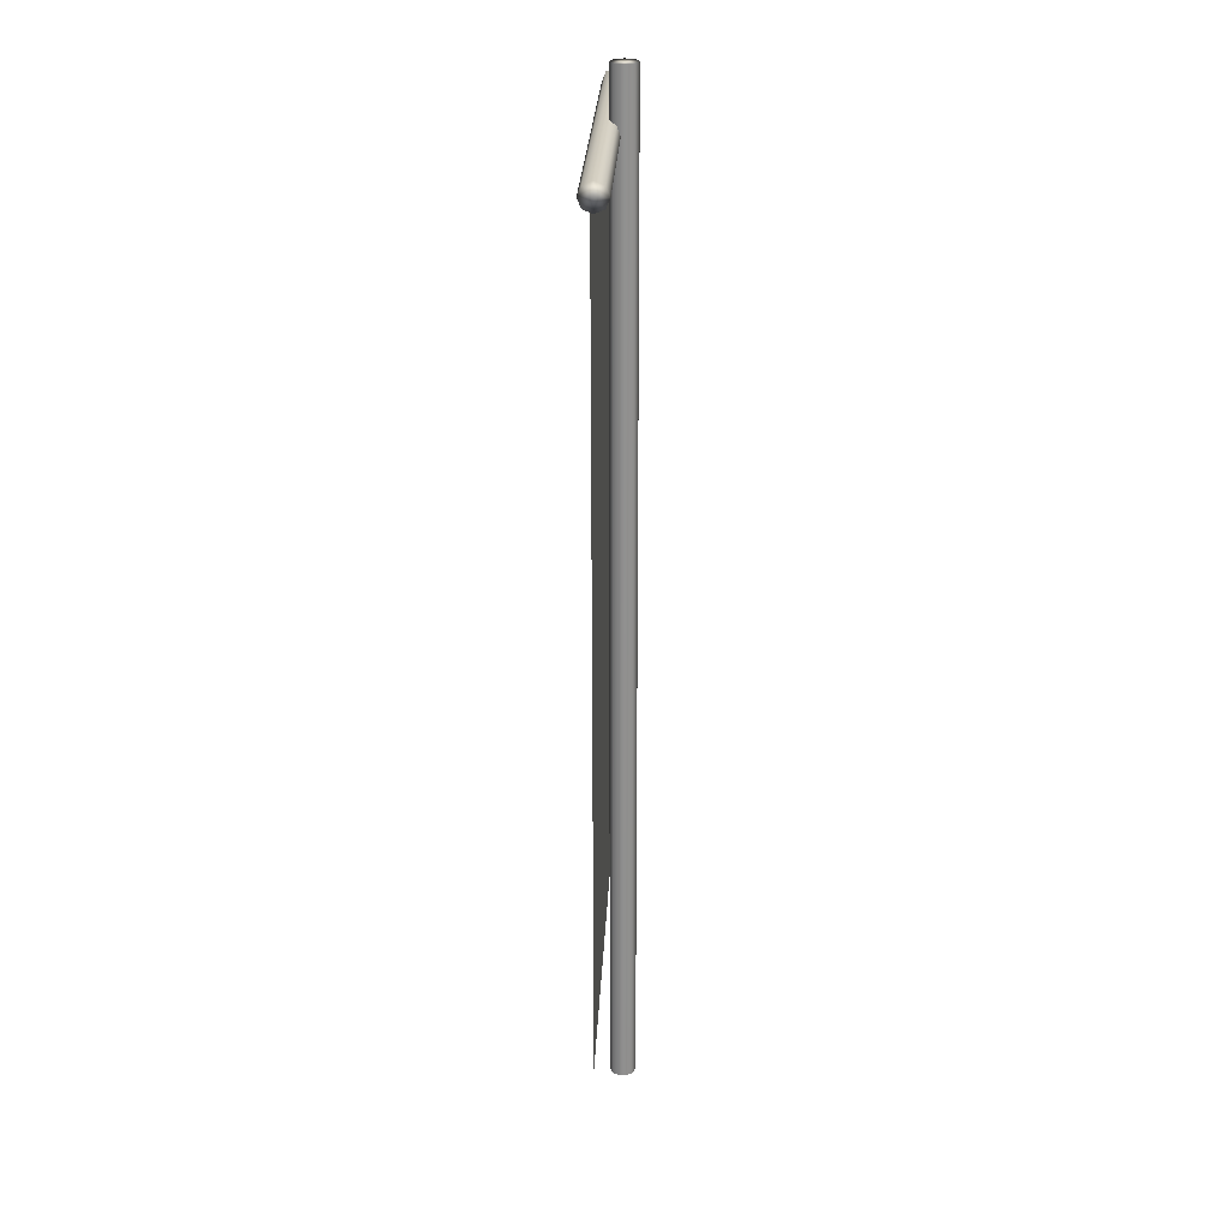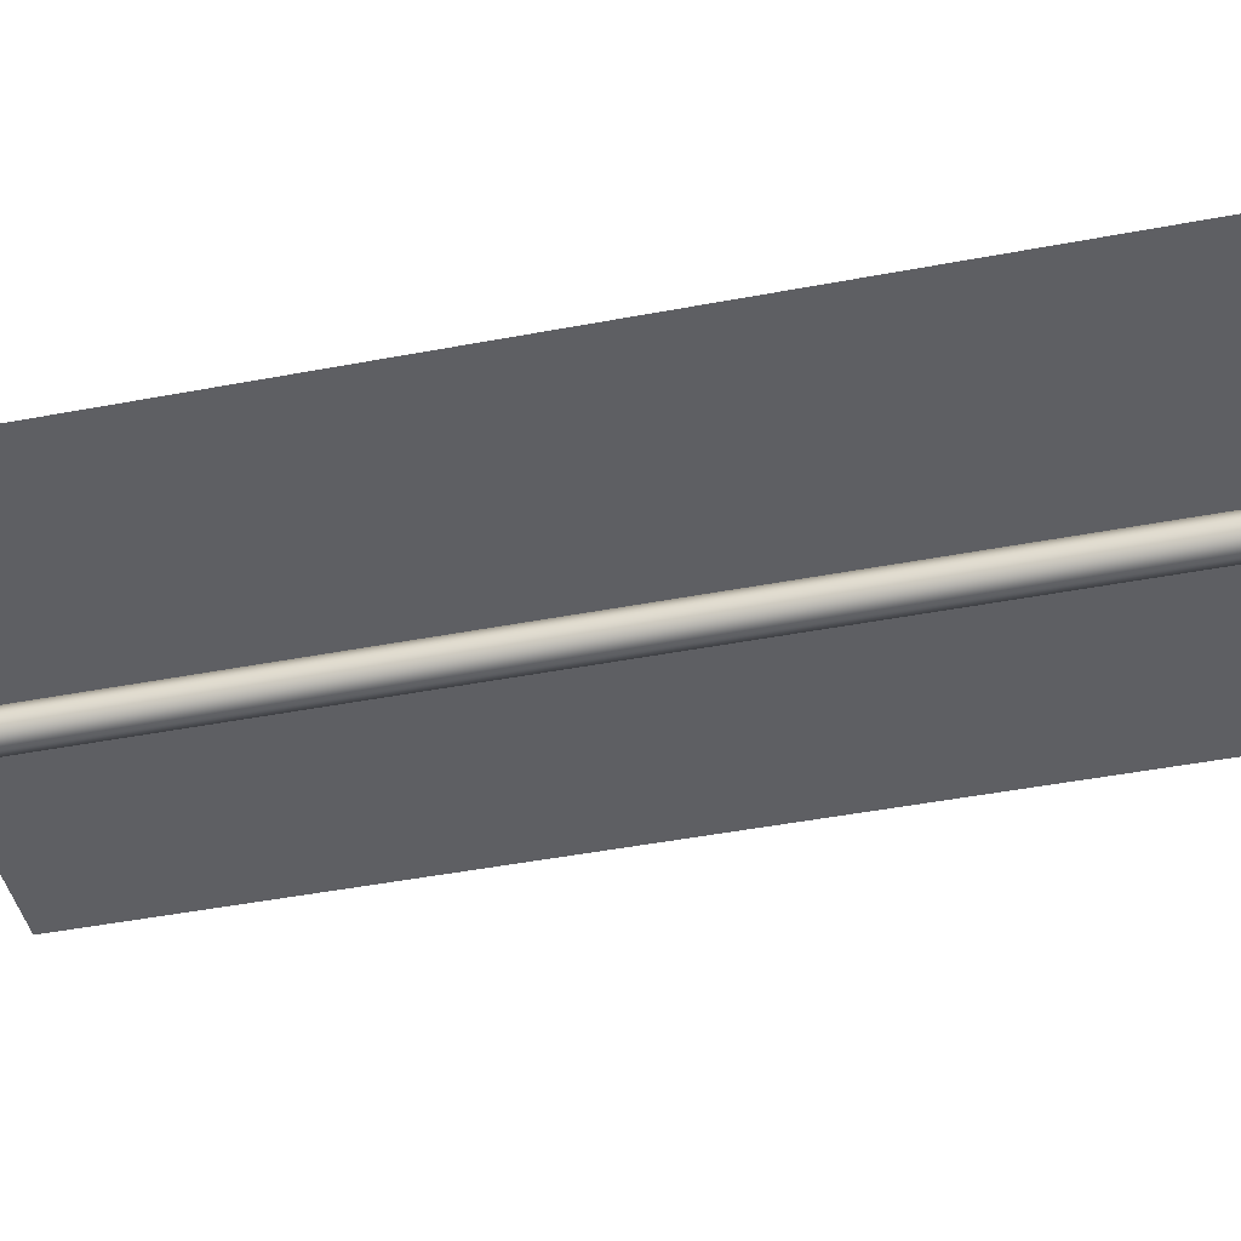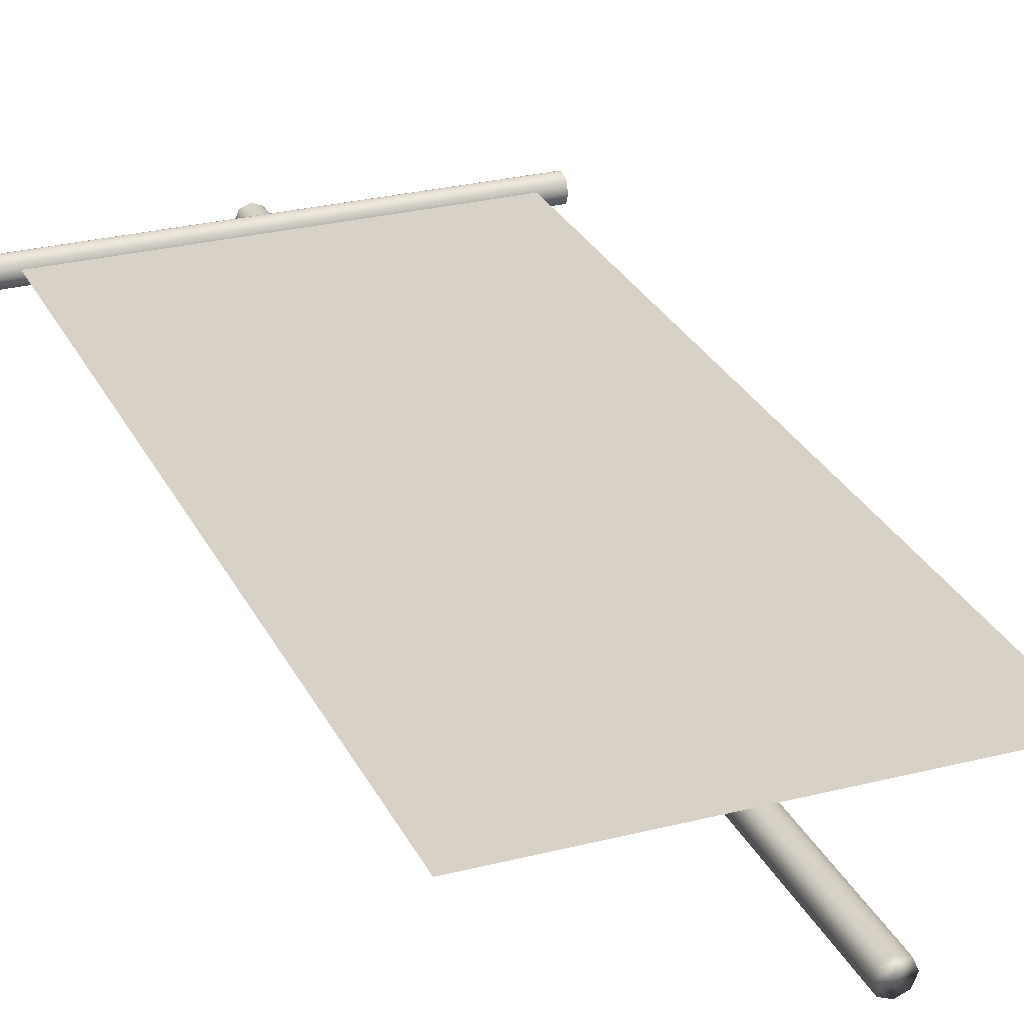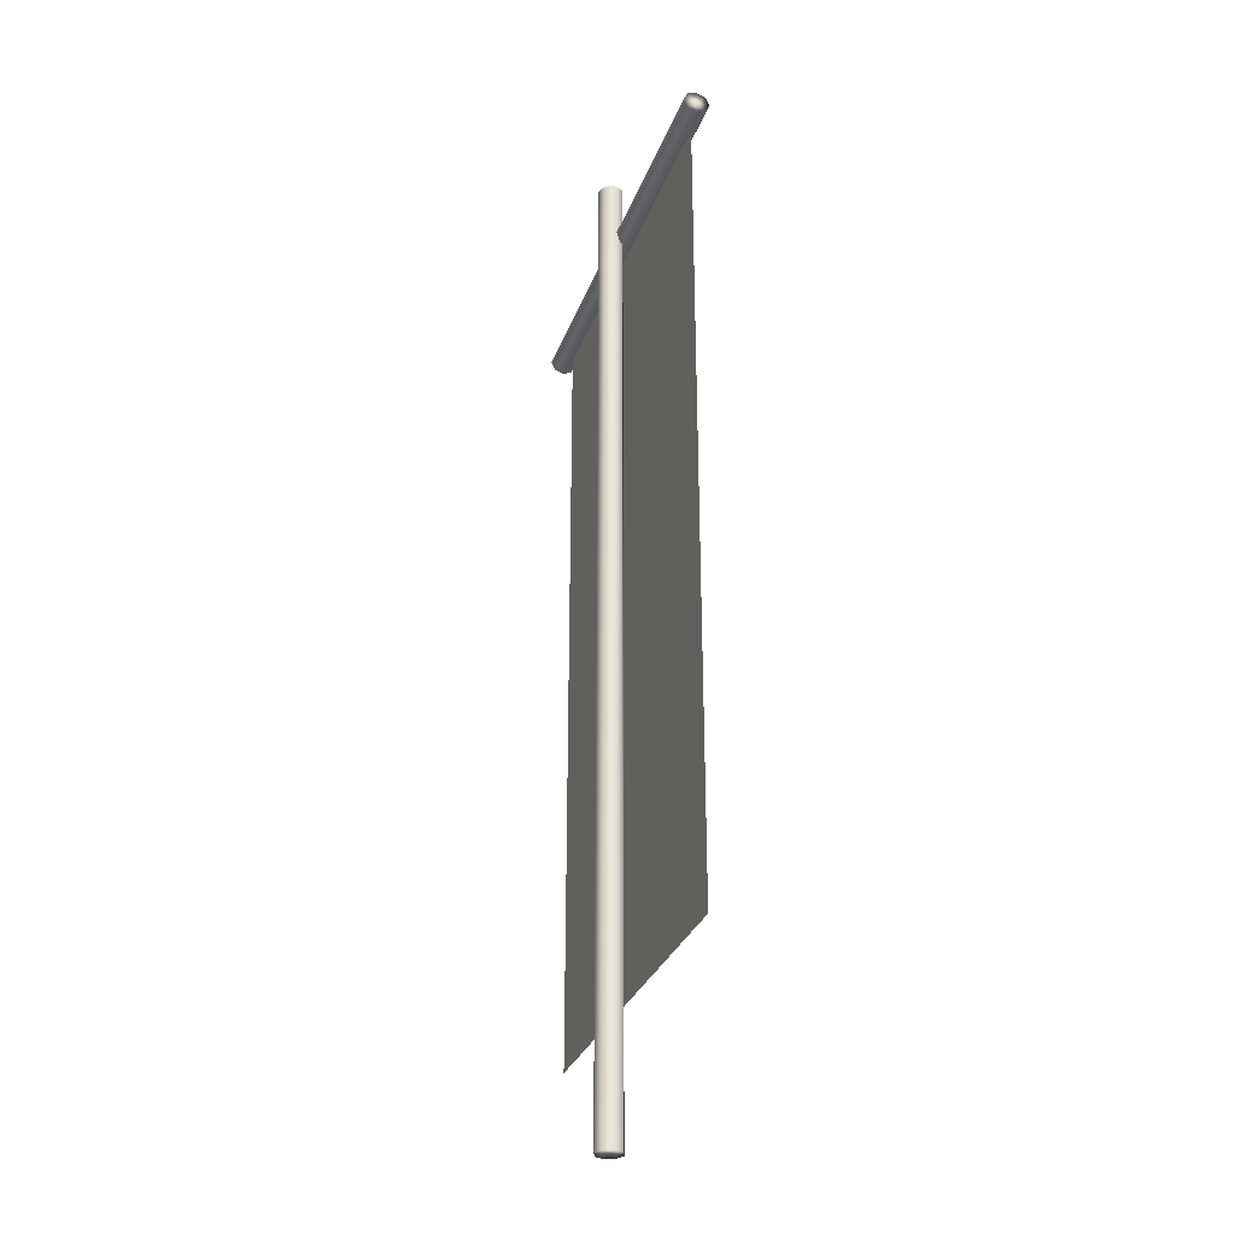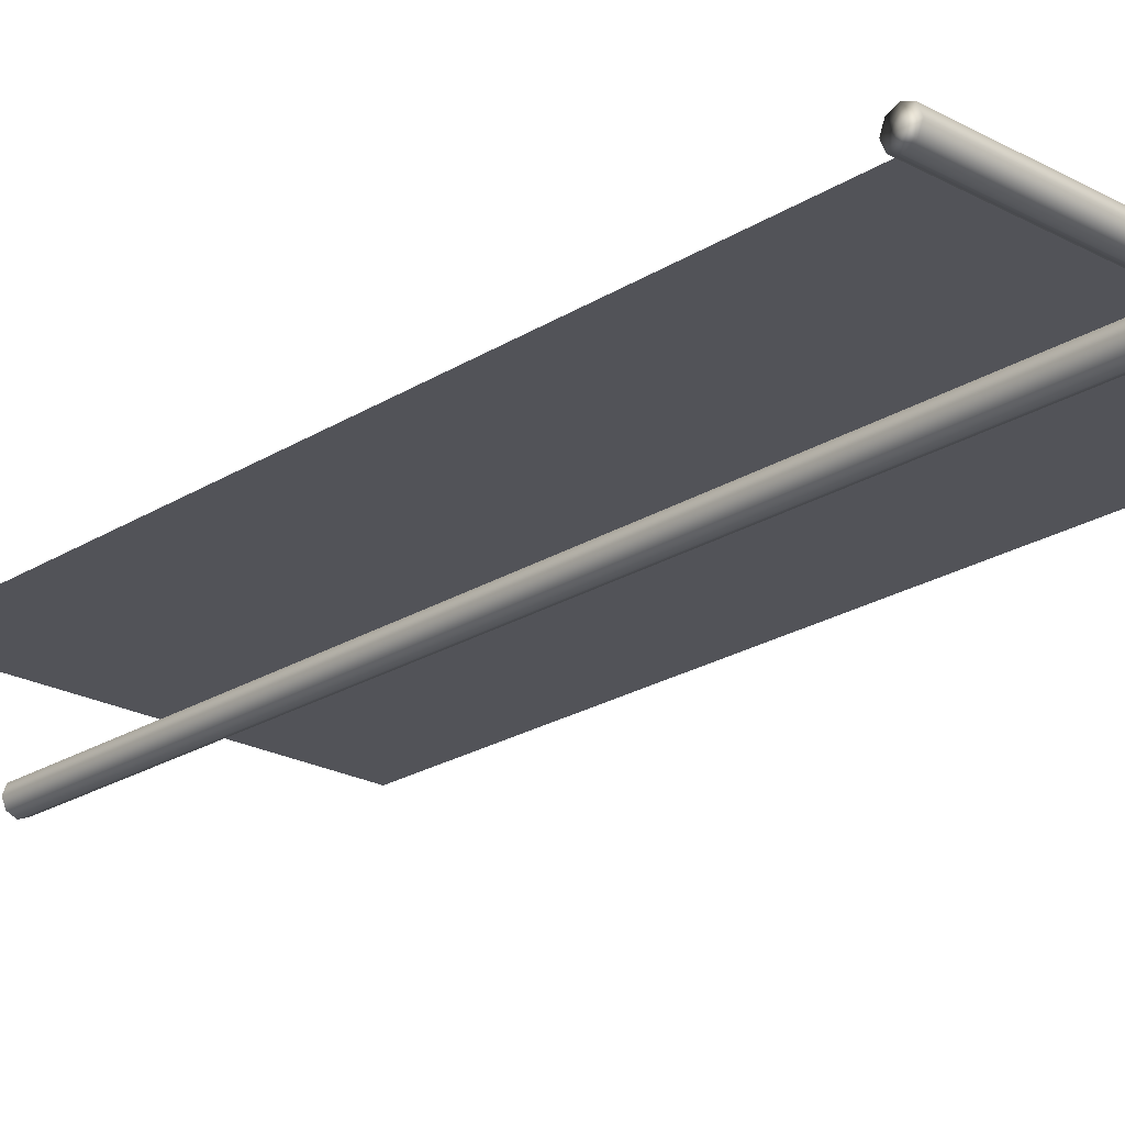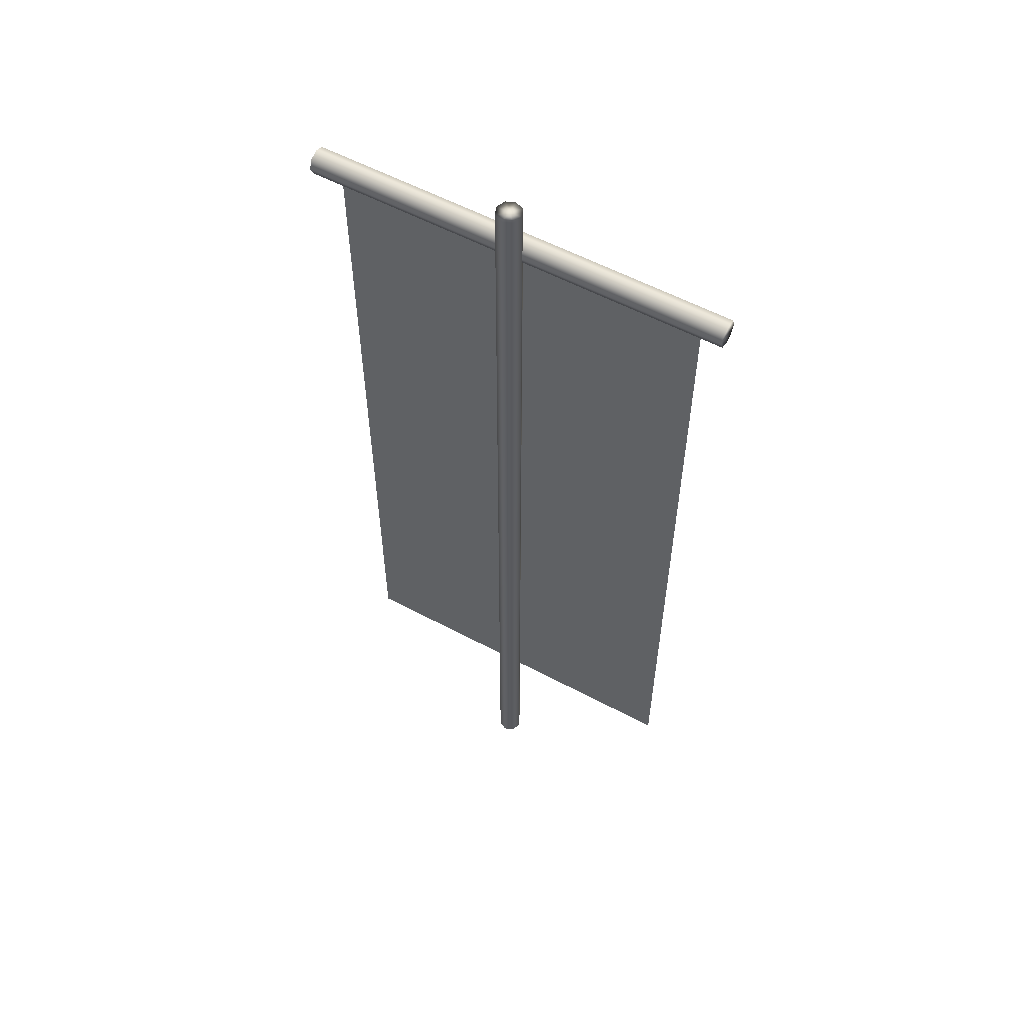
<metadata>
{"format":"obj","ext":"obj","renderer":"f3d","projection":"perspective","resolution":1024,"background":"white","views":[{"elev":24.6,"azim":92.3,"up":"+Y"},{"elev":-42.0,"azim":103.2,"up":"+Z"},{"elev":27.4,"azim":-21.5,"up":"+Z"},{"elev":-30.9,"azim":-108.3,"up":"+Y"},{"elev":-22.6,"azim":137.1,"up":"+Z"},{"elev":57.6,"azim":-151.1,"up":"+Y"}]}
</metadata>
<code>
g default
v 0.2216 -0.1312 -0.3357
v 0.08829 -0.1312 -0.3909
v -0.04503 -0.1312 -0.3357
v -0.1003 -0.1312 -0.2024
v -0.04503 -0.1312 -0.06908
v 0.08829 -0.1312 -0.01386
v 0.2216 -0.1312 -0.06908
v 0.2768 -0.1312 -0.2024
v 0.2216 14.52 -0.3357
v 0.08829 14.52 -0.3909
v -0.04503 14.52 -0.3357
v -0.1003 14.52 -0.2024
v -0.04503 14.52 -0.06908
v 0.08829 14.52 -0.01386
v 0.2216 14.52 -0.06908
v 0.2768 14.52 -0.2024
v 0.08829 -0.1312 -0.2024
v 0.08829 14.52 -0.2024
g Flag_stick_1 Flag_2
f 1 2 10 9
f 2 3 11 10
f 3 4 12 11
f 4 5 13 12
f 5 6 14 13
f 6 7 15 14
f 7 8 16 15
f 8 1 9 16
f 2 1 17
f 3 2 17
f 4 3 17
f 5 4 17
f 6 5 17
f 7 6 17
f 8 7 17
f 1 8 17
f 9 10 18
f 10 11 18
f 11 12 18
f 12 13 18
f 13 14 18
f 14 15 18
f 15 16 18
f 16 9 18
g default
v -2.61 1.83 0.07853
v 0.1248 1.83 0.07853
v 2.86 1.83 0.07853
v -2.61 7.736 0.07853
v 0.1248 7.736 0.07853
v 2.86 7.736 0.07853
v -2.61 13.64 0.07853
v 0.1248 13.64 0.07853
v 2.86 13.64 0.07853
g Flag_2 Flag_Cloth
f 19 20 23 22
f 20 21 24 23
f 22 23 26 25
f 23 24 27 26
g default
v 3.203 13.78 -0.1114
v 3.203 13.65 -0.1666
v 3.203 13.51 -0.1114
v 3.203 13.46 0.02191
v 3.203 13.51 0.1552
v 3.203 13.65 0.2104
v 3.203 13.78 0.1552
v 3.203 13.83 0.02191
v -2.987 13.78 -0.1114
v -2.987 13.65 -0.1666
v -2.987 13.51 -0.1114
v -2.987 13.46 0.02191
v -2.987 13.51 0.1552
v -2.987 13.65 0.2104
v -2.987 13.78 0.1552
v -2.987 13.83 0.02191
v 3.203 13.65 0.02191
v -2.987 13.65 0.02191
g Flag_2 Flag_stick_2
f 28 29 37 36
f 29 30 38 37
f 30 31 39 38
f 31 32 40 39
f 32 33 41 40
f 33 34 42 41
f 34 35 43 42
f 35 28 36 43
f 29 28 44
f 30 29 44
f 31 30 44
f 32 31 44
f 33 32 44
f 34 33 44
f 35 34 44
f 28 35 44
f 36 37 45
f 37 38 45
f 38 39 45
f 39 40 45
f 40 41 45
f 41 42 45
f 42 43 45
f 43 36 45

</code>
